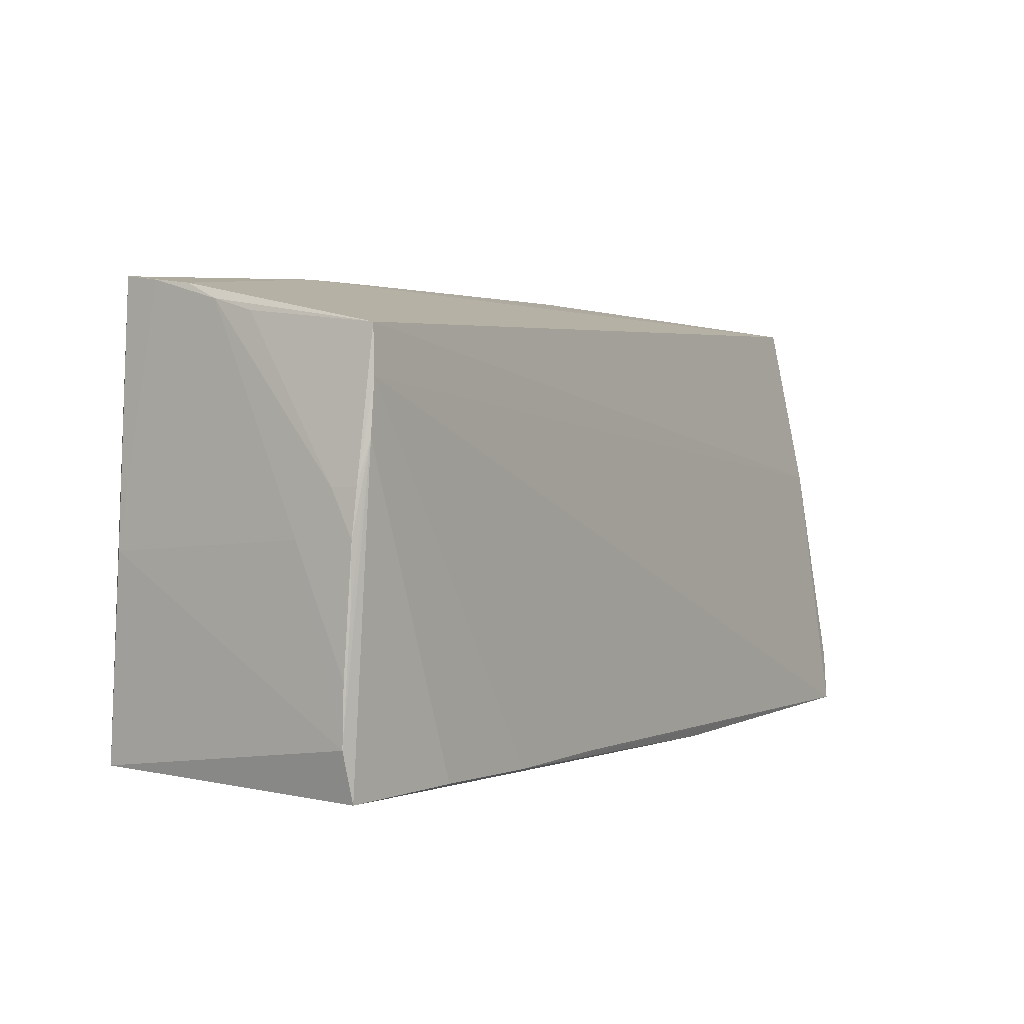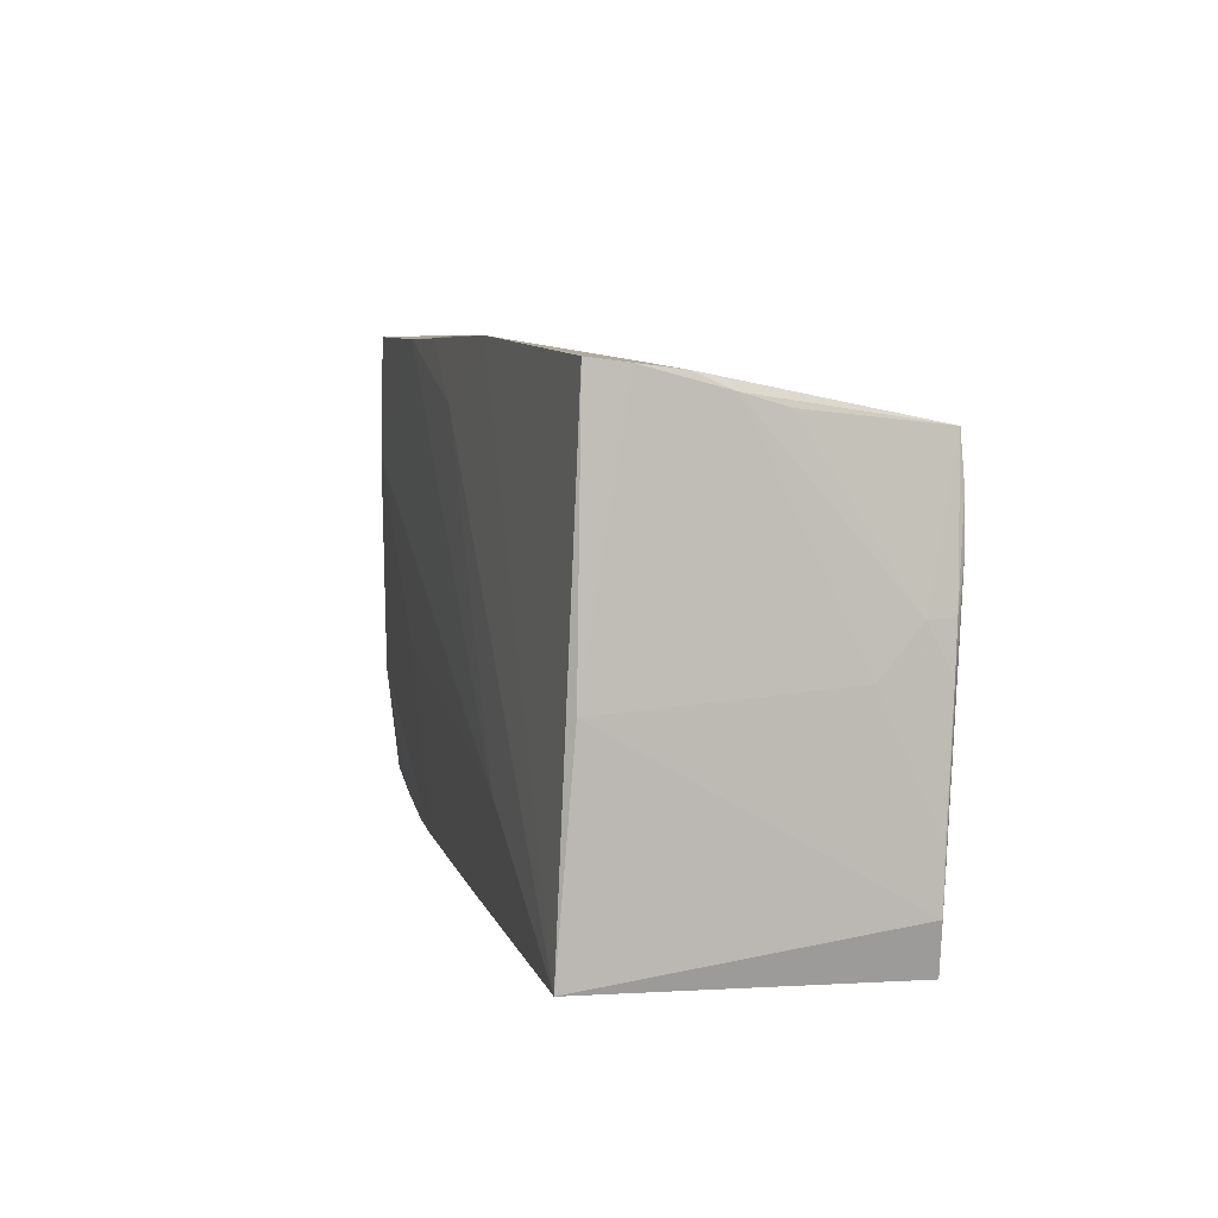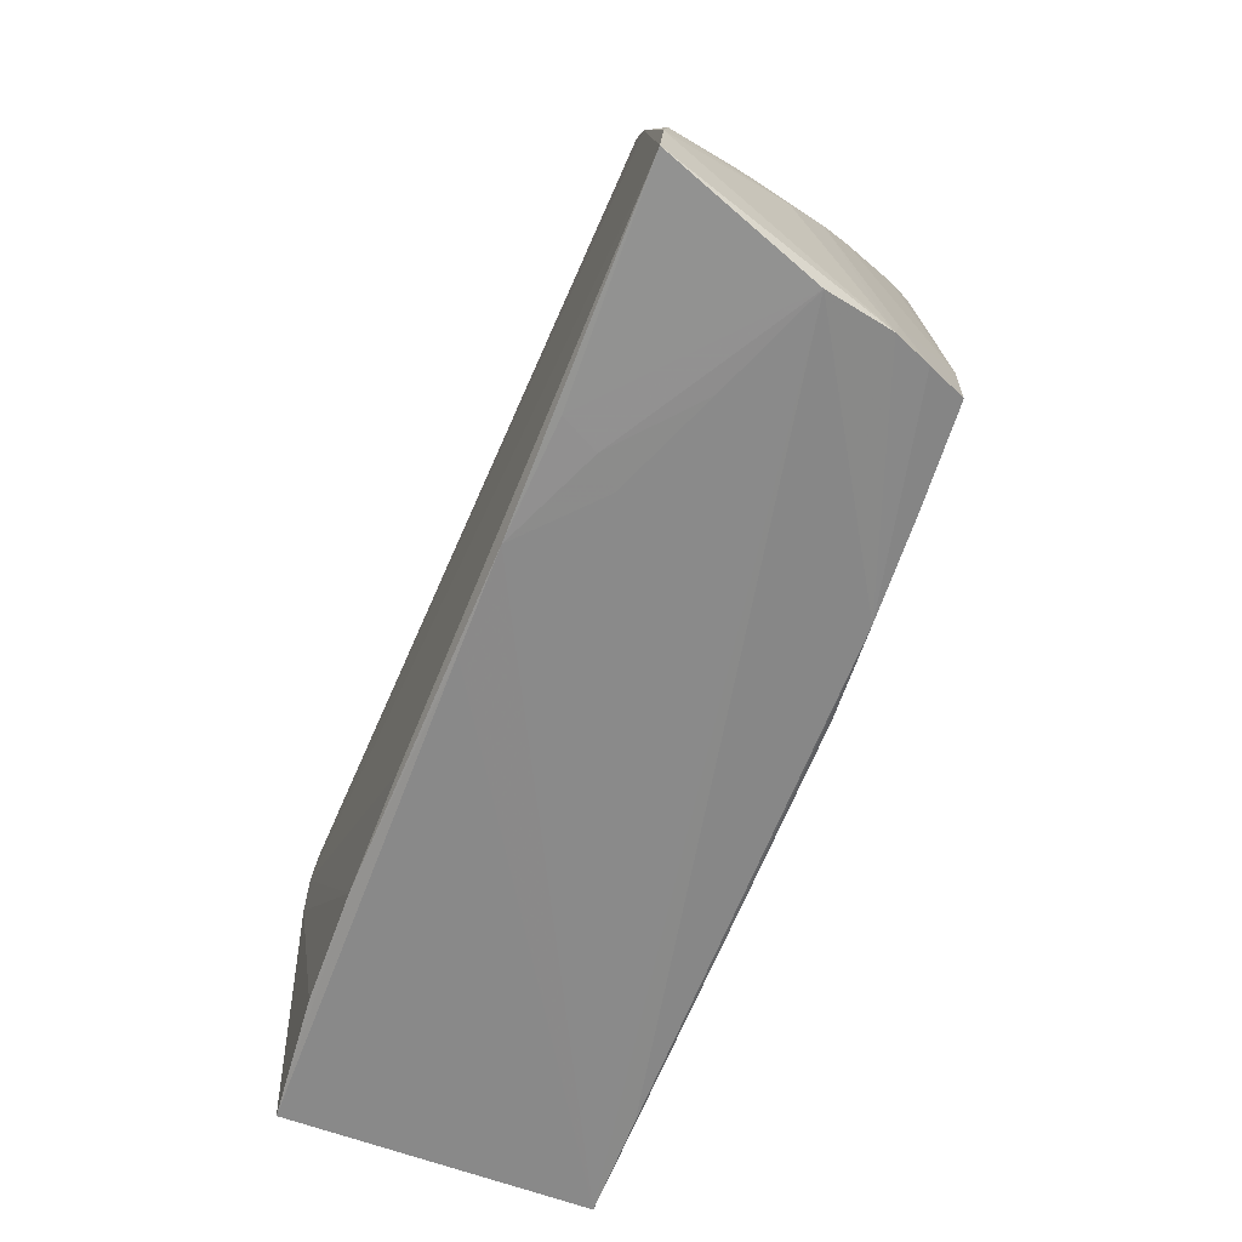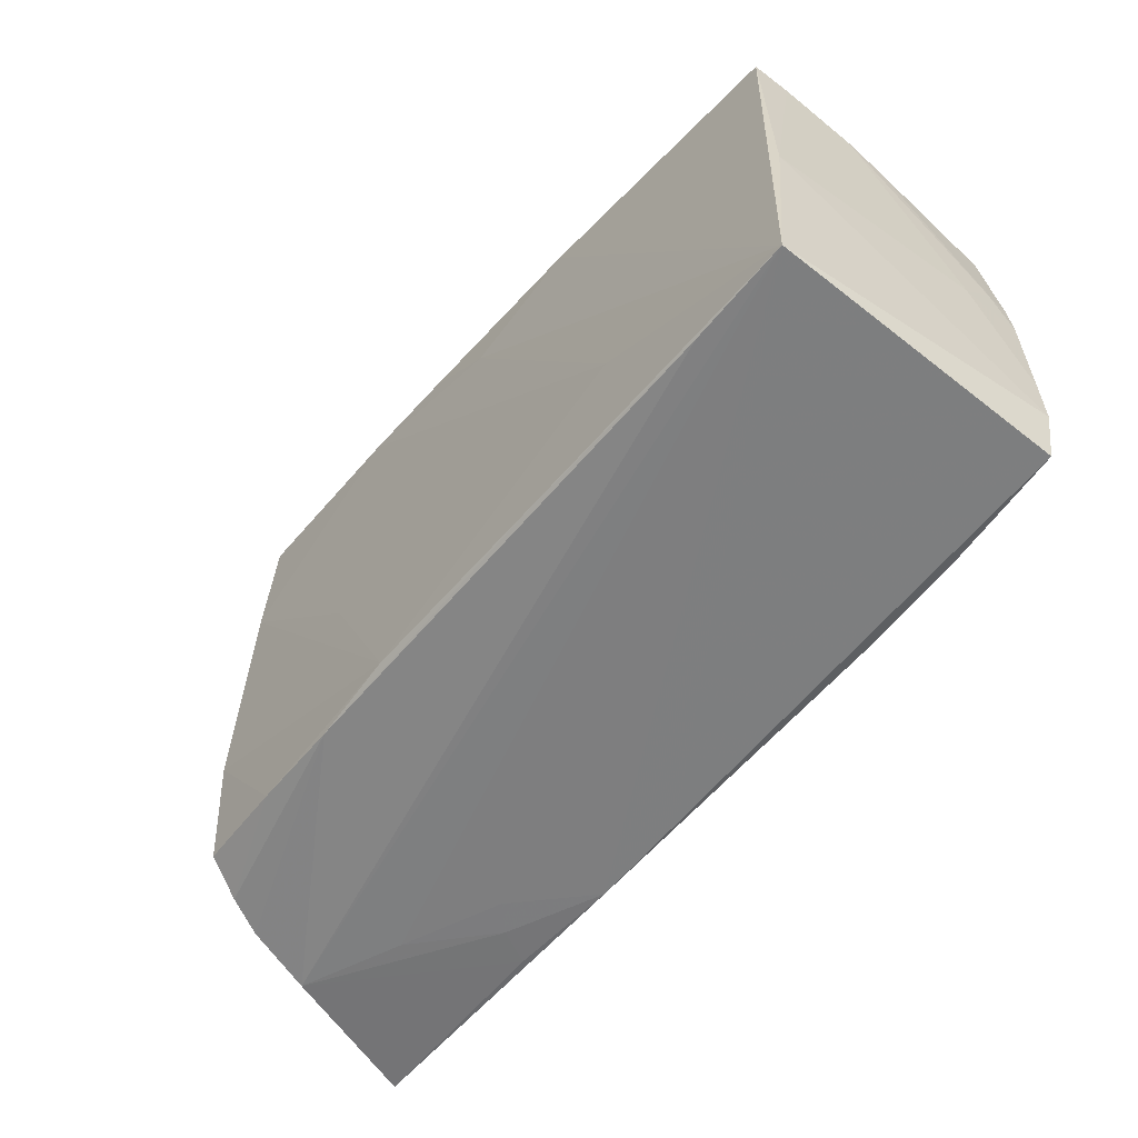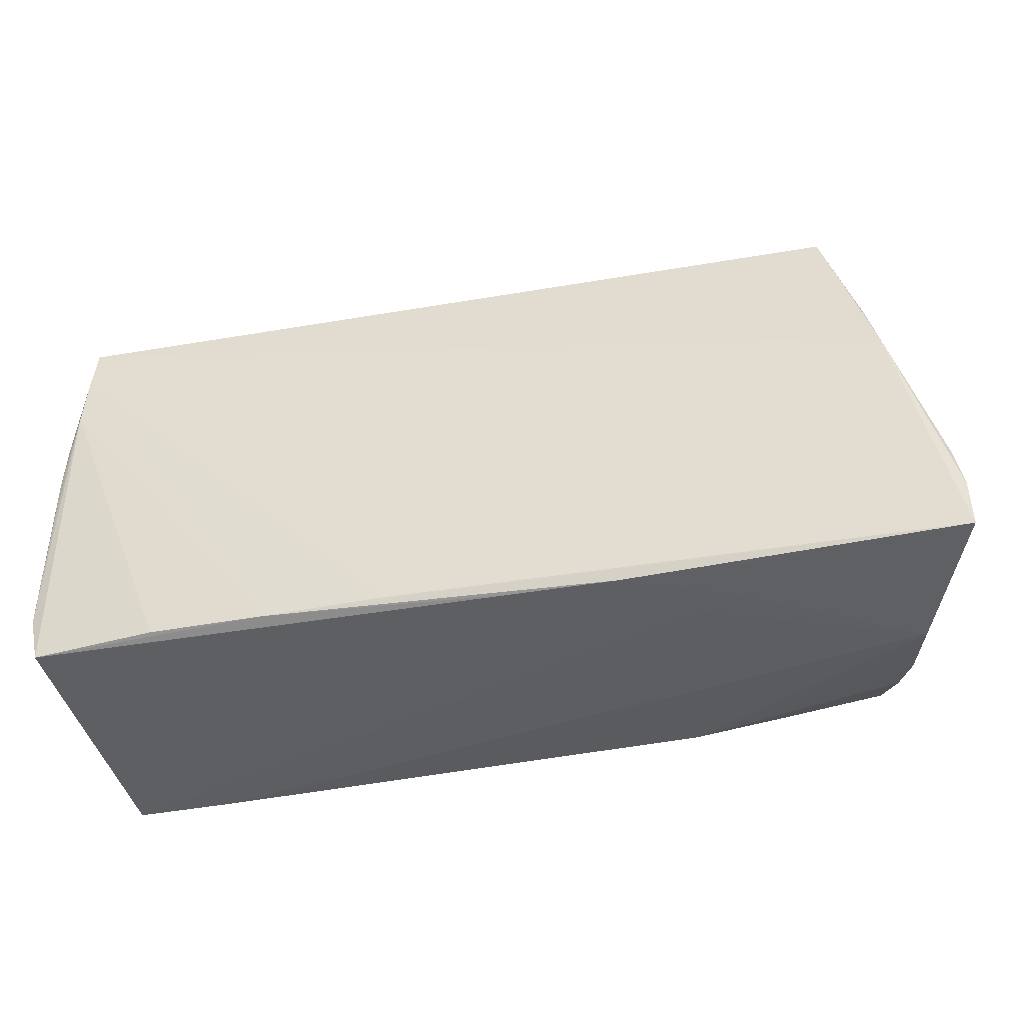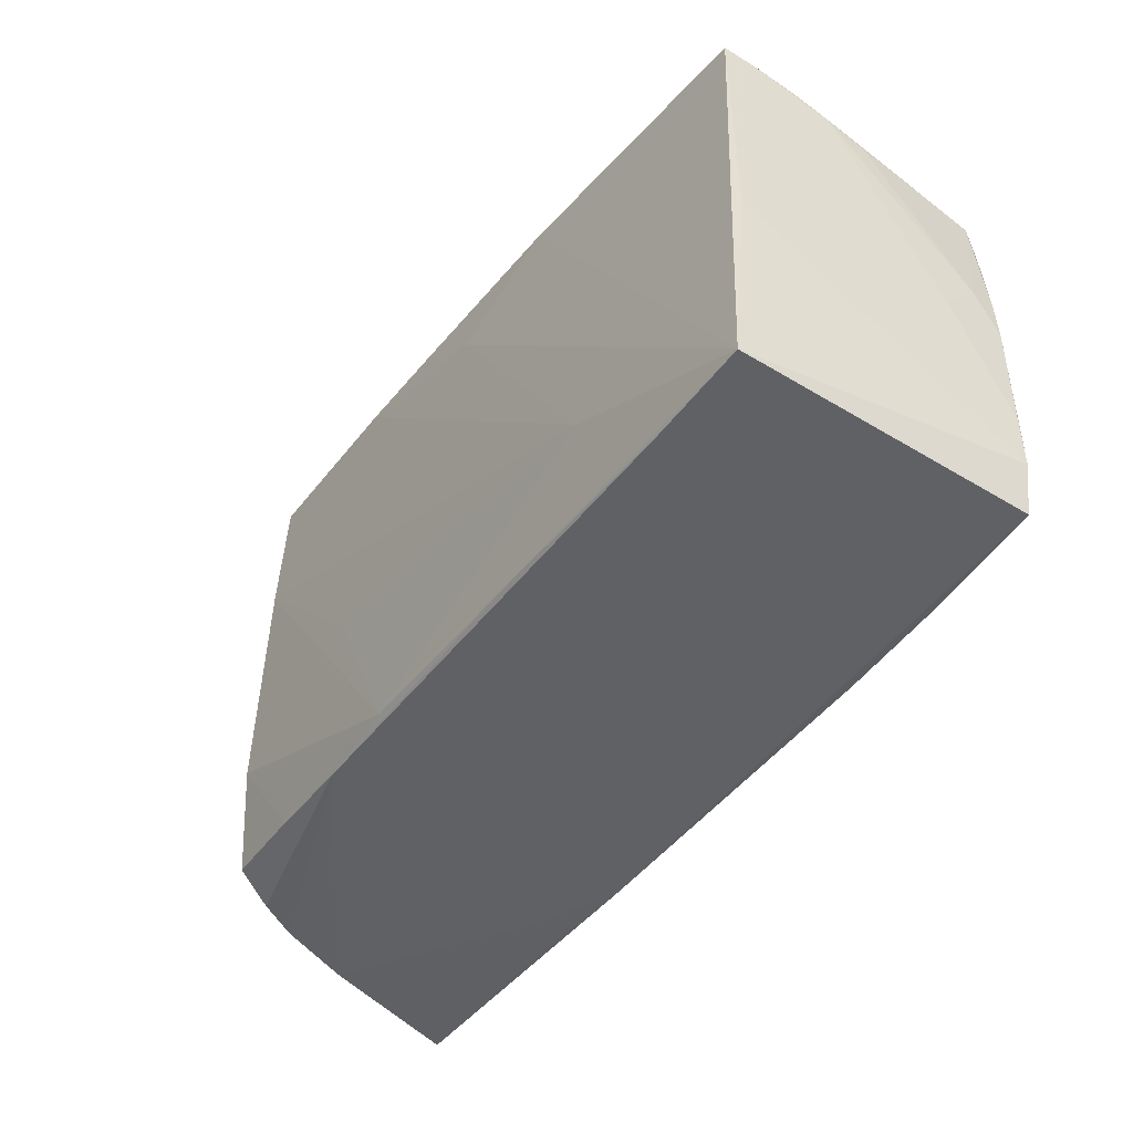
<metadata>
{"format":"obj","ext":"obj","renderer":"f3d","projection":"perspective","resolution":1024,"background":"white","views":[{"elev":2.2,"azim":124.0,"up":"+Y"},{"elev":6.4,"azim":75.7,"up":"+Y"},{"elev":-64.8,"azim":-112.1,"up":"+Y"},{"elev":-57.6,"azim":50.4,"up":"+Y"},{"elev":-42.3,"azim":-168.1,"up":"+Y"},{"elev":-45.5,"azim":55.0,"up":"+Y"}]}
</metadata>
<code>
v -0.05042 0.01135 -0.01592
v 0.04847 0.02285 -0.01816
v -0.05277 -0.000225 -0.007692
v 0.03714 -0.0252 0.0181
v -0.02759 -0.02717 -0.0103
v -0.03266 -0.02722 -0.01741
v 0.003881 0.03088 0.01774
v -0.007134 -0.02718 -0.01771
v -0.04807 0.01854 -0.01601
v 0.04976 -0.02591 -0.01644
v 0.04879 0.01739 -0.01853
v -0.02206 -0.003481 0.01851
v -0.0527 -0.005441 -0.002787
v -0.04454 -0.009584 0.01782
v -0.05046 0.001339 0.002267
v 0.04891 0.02778 0.006503
v -0.04114 0.02335 0.0185
v -0.01915 -0.02742 -0.01796
v 0.05031 0.006351 -0.01744
v 0.007519 -0.02576 -0.01853
v 0.04968 -0.001214 0.01641
v -0.04605 -0.02227 0.01615
v -0.05181 -0.02682 -0.0006744
v -0.04136 0.01664 0.01871
v 0.04863 0.0289 0.01572
v -0.05011 -0.02509 0.007153
v -0.05798 -0.0266 -0.01853
v -0.04257 0.02293 0.01565
v -0.03465 -0.02322 0.01688
v 0.04926 -0.02517 0.01834
v -0.04615 0.02533 -0.01548
v 0.02476 -0.01241 0.01865
v 0.04923 0.01127 -0.01842
v -0.04823 -0.02412 0.0115
v -0.01234 -0.02376 0.01815
v 0.01279 -0.02445 0.01822
v -0.03052 -0.02728 -0.01316
v 0.03521 -0.0257 -0.0179
v 0.05114 -0.02017 -0.01617
v 0.04935 0.02594 0.002327
v 0.05072 0.0009865 -0.01711
v 0.05057 0.006234 -0.0144
v 0.002027 0.02385 0.01834
v -0.007279 0.03059 0.01824
v -0.0571 -0.0146 -0.0172
v 0.05072 -0.005987 -0.01694
v -0.0452 0.01562 0.01137
v -0.04017 0.03088 0.01858
v 0.05108 -0.01338 -0.01631
v 0.01568 0.0308 0.01736
v 0.04933 0.02452 -0.002589
v 0.0489 0.02832 0.01128
v 0.05073 0.0008273 -0.009799
v -0.02317 -0.02425 0.01738
v 0.0217 -0.02596 -0.01837
v -0.05796 -0.02034 -0.01808
v -0.04812 0.007939 0.006504
v -0.03954 -0.02703 -0.005515
v -0.01882 0.03054 0.01858
v -0.04322 0.01635 0.01566
v -0.04916 -0.01873 0.008661
v -0.05165 0.005474 -0.01706
f 58 30 23
f 50 2 31
f 43 30 50
f 21 30 39
f 23 27 6
f 6 27 18
f 10 33 39
f 39 30 10
f 18 27 55
f 55 11 33
f 5 18 30
f 30 58 5
f 62 27 56
f 62 11 27
f 2 11 62
f 62 31 2
f 9 31 62
f 50 31 7
f 7 31 48
f 3 13 15
f 59 7 48
f 23 30 4
f 25 21 52
f 50 30 25
f 30 21 25
f 23 6 37
f 37 6 18
f 37 58 23
f 18 5 37
f 37 5 58
f 51 42 2
f 39 33 46
f 52 21 53
f 53 21 39
f 33 11 19
f 2 42 19
f 19 11 2
f 18 55 8
f 8 55 10
f 30 18 8
f 8 10 30
f 33 10 38
f 38 55 33
f 10 55 38
f 27 11 20
f 20 55 27
f 11 55 20
f 14 22 29
f 29 35 14
f 29 22 34
f 22 14 34
f 48 31 1
f 1 3 48
f 1 31 9
f 9 62 1
f 56 13 45
f 13 3 45
f 3 1 45
f 45 62 56
f 45 1 62
f 44 43 50
f 44 59 43
f 50 7 44
f 7 59 44
f 32 35 30
f 30 43 32
f 43 59 32
f 36 4 30
f 30 35 36
f 16 2 50
f 50 25 16
f 16 25 52
f 49 53 39
f 52 53 40
f 40 53 42
f 42 51 40
f 40 16 52
f 40 51 2
f 2 16 40
f 41 46 33
f 33 19 41
f 39 46 41
f 41 49 39
f 41 19 42
f 42 53 41
f 53 49 41
f 24 14 35
f 24 59 48
f 24 32 59
f 26 27 23
f 56 27 26
f 26 13 56
f 15 13 26
f 54 35 29
f 29 34 54
f 34 26 54
f 54 26 23
f 23 4 54
f 4 36 54
f 54 36 35
f 15 14 57
f 57 28 48
f 48 3 57
f 57 3 15
f 17 24 48
f 14 24 17
f 48 28 17
f 35 32 12
f 12 24 35
f 32 24 12
f 15 26 61
f 61 26 34
f 61 14 15
f 61 34 14
f 60 57 14
f 14 17 60
f 60 17 28
f 28 57 47
f 47 60 28
f 57 60 47

</code>
